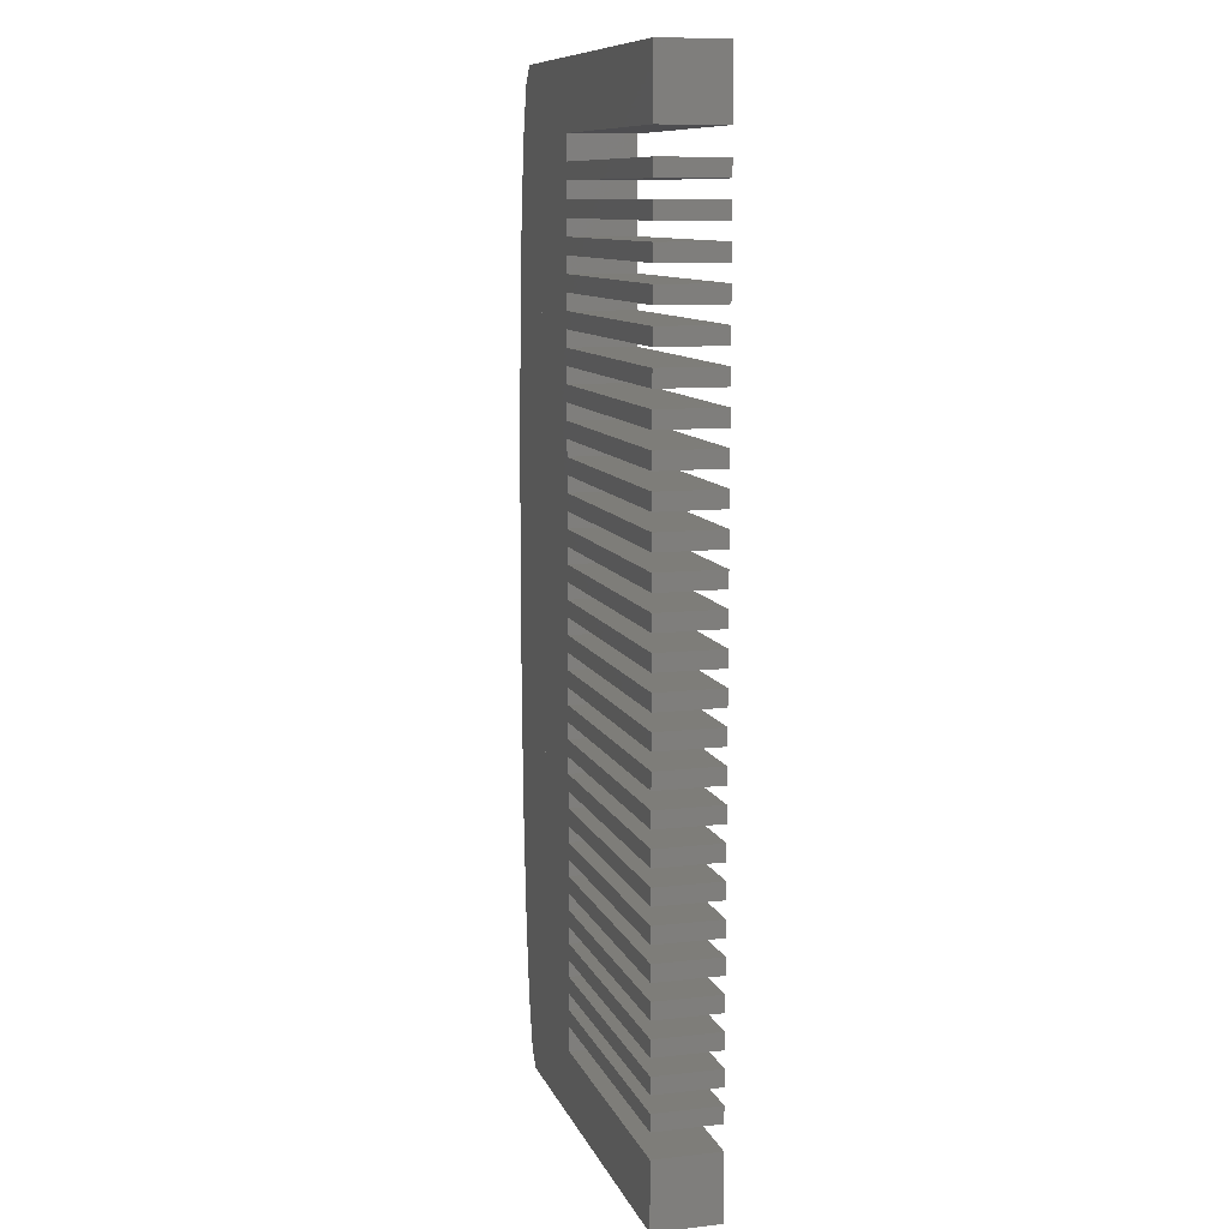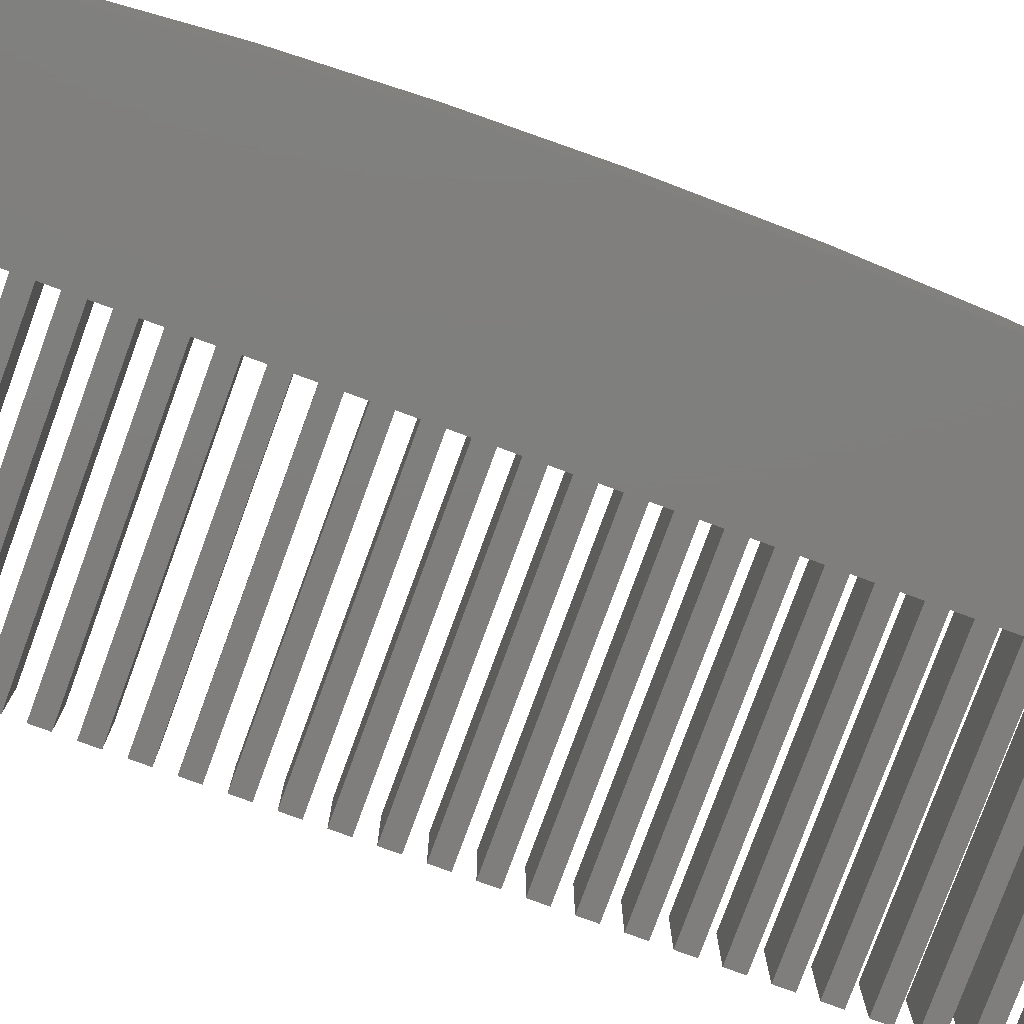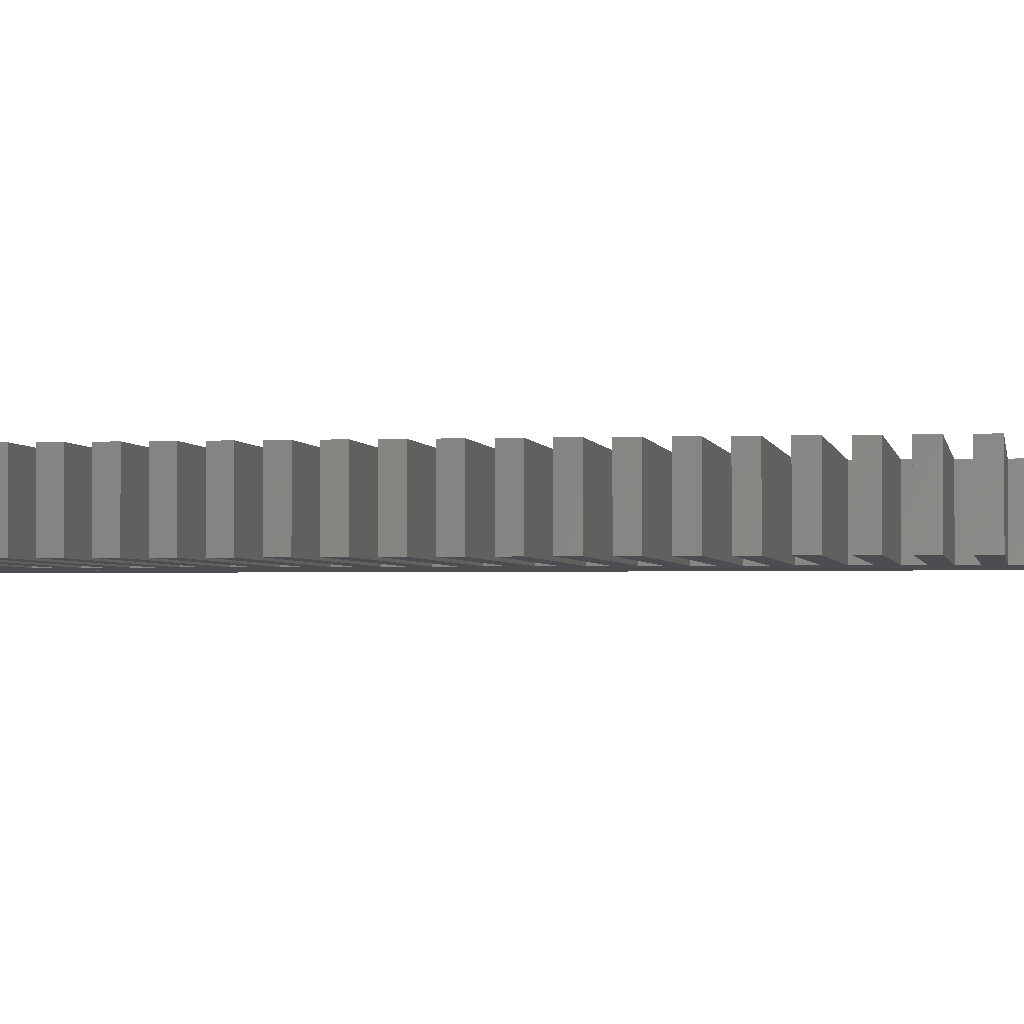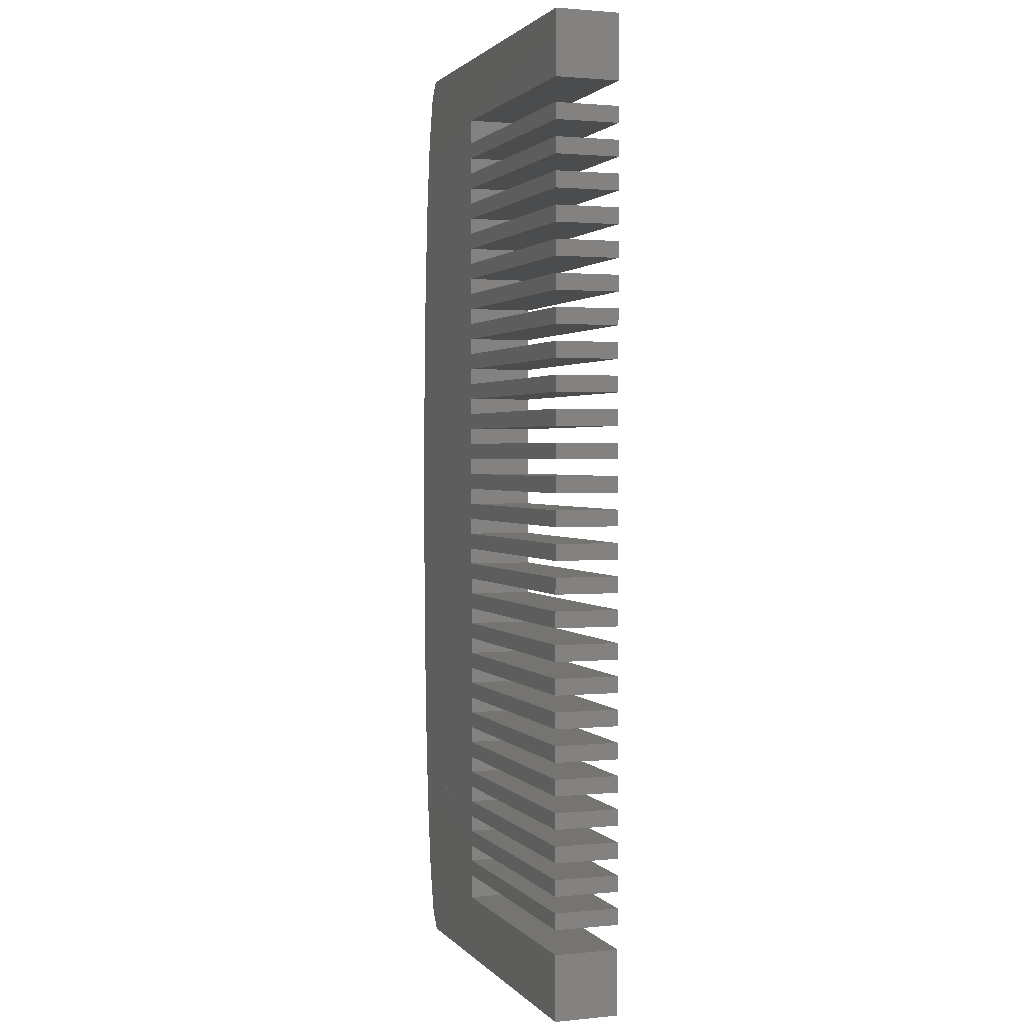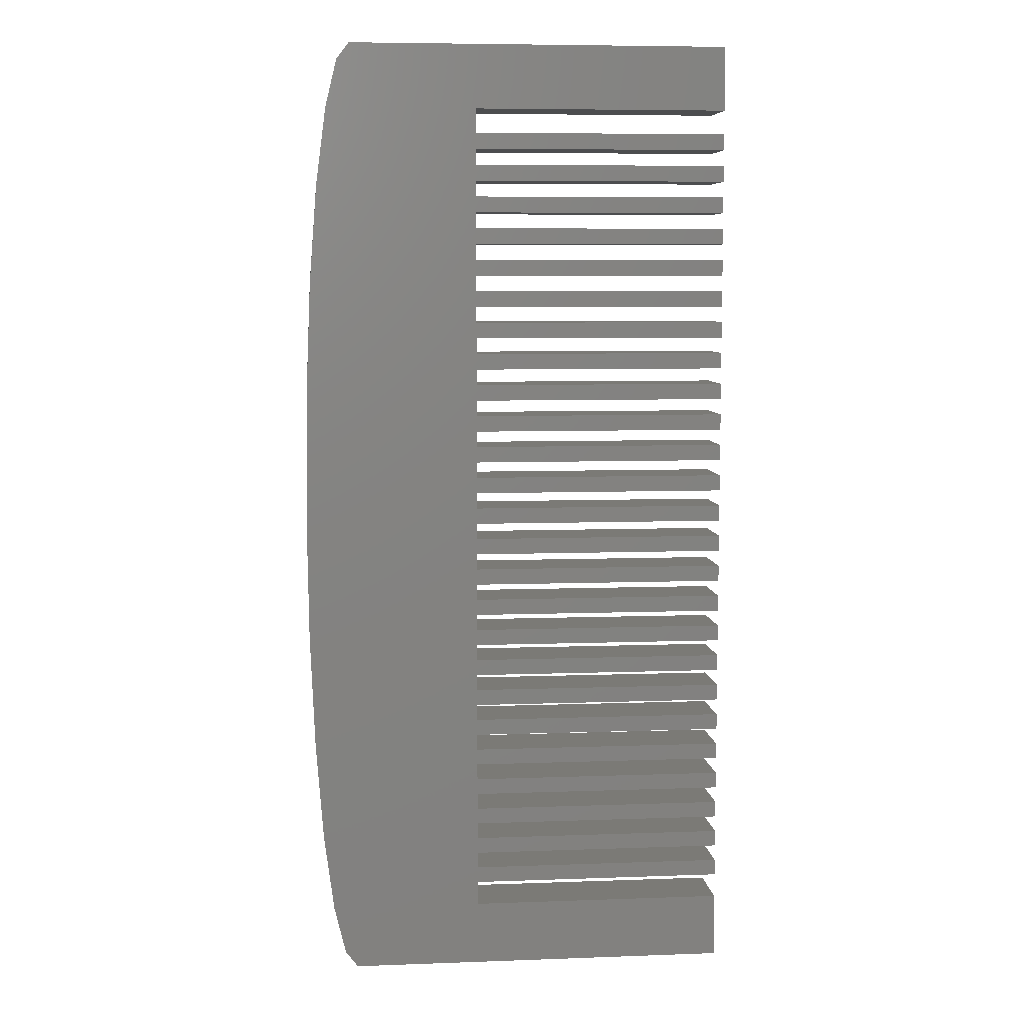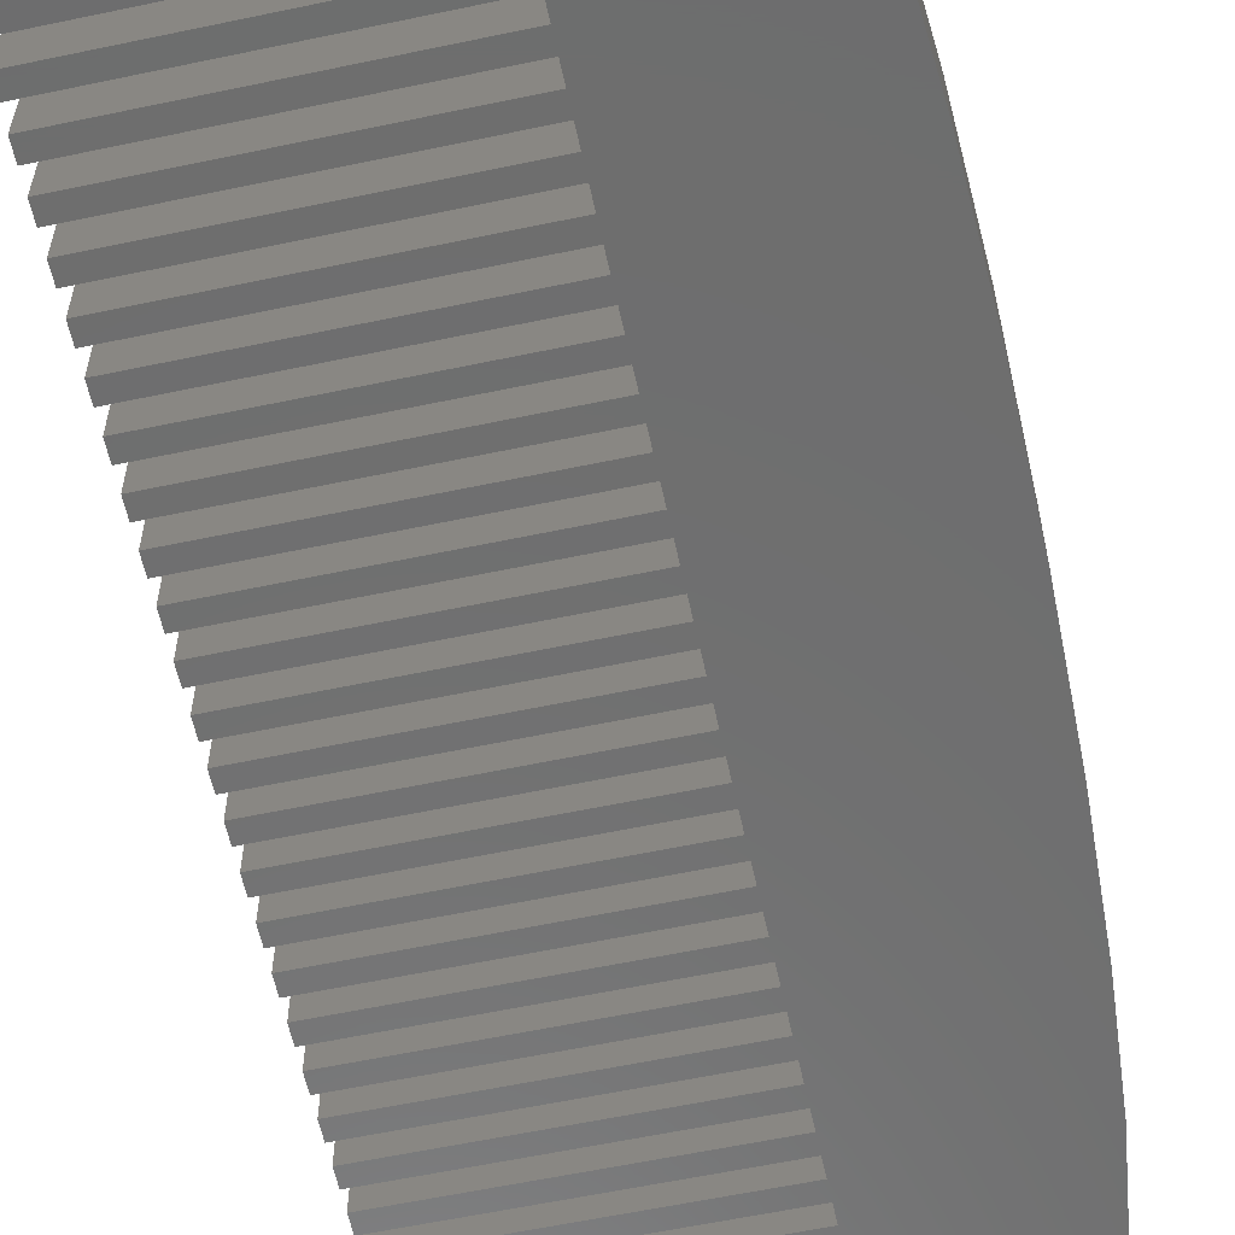
<metadata>
{"format":"stl","ext":"stl","renderer":"f3d","projection":"perspective","resolution":1024,"background":"white","views":[{"elev":10.2,"azim":73.9,"up":"+Y"},{"elev":-78.5,"azim":-110.1,"up":"+Z"},{"elev":-2.1,"azim":98.8,"up":"+Z"},{"elev":1.7,"azim":70.7,"up":"+Y"},{"elev":7.0,"azim":-6.0,"up":"+Y"},{"elev":-60.0,"azim":-167.8,"up":"+Z"}]}
</metadata>
<code>
# stl→obj: 288 verts, 424 faces
v 16.45 -11.12 0
v 16.5 -15 0
v 15 -15 0
v 16.5 -15 2
v 16.45 -11.12 2
v 15 -15 2
v 16.3 -7.5 0
v 16.3 -7.5 2
v 16.06 -4.393 0
v 16.06 -4.393 2
v 15.75 -2.01 0
v 15.75 -2.01 2
v 15.39 -0.5111 0
v 15.39 -0.5111 2
v 15 0 0
v 15 0 2
v 14.61 -0.5111 0
v 14.61 -0.5111 2
v 14.25 -2.01 0
v 14.25 -2.01 2
v 13.94 -4.393 0
v 13.94 -4.393 2
v 13.7 -7.5 0
v 13.7 -7.5 2
v 13.55 -11.12 0
v 13.55 -11.12 2
v 13.5 -15 0
v 13.5 -15 2
v 13.55 -18.88 0
v 13.55 -18.88 2
v 13.7 -22.5 0
v 13.7 -22.5 2
v 13.94 -25.61 0
v 13.94 -25.61 2
v 14.25 -27.99 0
v 14.25 -27.99 2
v 14.61 -29.49 0
v 14.61 -29.49 2
v 15 -30 0
v 15 -30 2
v 15.39 -29.49 0
v 15.39 -29.49 2
v 15.75 -27.99 0
v 15.75 -27.99 2
v 16.06 -25.61 0
v 16.06 -25.61 2
v 16.3 -22.5 0
v 16.3 -22.5 2
v 16.45 -18.88 0
v 16.45 -18.88 2
v 19 -2 2
v 19 -2.75 2
v 19 -2.75 0
v 19 -2 0
v 19 -3.25 2
v 19 -3.75 2
v 19 -3.75 0
v 19 -3.25 0
v 19 -4.25 2
v 19 -4.75 2
v 19 -4.75 0
v 19 -4.25 0
v 19 -5.25 2
v 19 -5.75 2
v 19 -5.75 0
v 19 -5.25 0
v 19 -6.25 2
v 19 -6.75 2
v 19 -6.75 0
v 19 -6.25 0
v 19 -7.25 2
v 19 -7.75 2
v 19 -7.75 0
v 19 -7.25 0
v 19 -8.25 2
v 19 -8.75 2
v 19 -8.75 0
v 19 -8.25 0
v 19 -9.25 2
v 19 -9.75 2
v 19 -9.75 0
v 19 -9.25 0
v 19 -10.25 2
v 19 -10.75 2
v 19 -10.75 0
v 19 -10.25 0
v 19 -11.25 2
v 19 -11.75 2
v 19 -11.75 0
v 19 -11.25 0
v 19 -12.25 2
v 19 -12.75 2
v 19 -12.75 0
v 19 -12.25 0
v 19 -13.25 2
v 19 -13.75 2
v 19 -13.75 0
v 19 -13.25 0
v 19 -14.25 2
v 19 -14.75 2
v 19 -14.75 0
v 19 -14.25 0
v 19 -15.25 2
v 19 -15.75 2
v 19 -15.75 0
v 19 -15.25 0
v 19 -16.25 2
v 19 -16.75 2
v 19 -16.75 0
v 19 -16.25 0
v 19 -17.25 2
v 19 -17.75 2
v 19 -17.75 0
v 19 -17.25 0
v 19 -18.25 2
v 19 -18.75 2
v 19 -18.75 0
v 19 -18.25 0
v 19 -19.25 2
v 19 -19.75 2
v 19 -19.75 0
v 19 -19.25 0
v 19 -20.25 2
v 19 -20.75 2
v 19 -20.75 0
v 19 -20.25 0
v 19 -21.25 2
v 19 -21.75 2
v 19 -21.75 0
v 19 -21.25 0
v 19 -22.25 2
v 19 -22.75 2
v 19 -22.75 0
v 19 -22.25 0
v 19 -23.25 2
v 19 -23.75 2
v 19 -23.75 0
v 19 -23.25 0
v 19 -24.25 2
v 19 -24.75 2
v 19 -24.75 0
v 19 -24.25 0
v 19 -25.25 2
v 19 -25.75 2
v 19 -25.75 0
v 19 -25.25 0
v 19 -26.25 2
v 19 -26.75 2
v 19 -26.75 0
v 19 -26.25 0
v 19 -27.25 2
v 19 -28 2
v 19 -28 0
v 19 -27.25 0
v 19 0 2
v 19 0 0
v 19 -30 0
v 19 -30 2
v 16.3 0 0
v 16.7 -30 0
v 15.99 0 0
v 15.72 0 0
v 15.49 0 0
v 15.26 0 0
v 16.67 -27.8 0
v 16.62 -24.37 0
v 16.59 -21.57 0
v 16.55 -19.17 0
v 16.53 -17.01 0
v 16.7 -30 2
v 16.3 0 2
v 15.99 0 2
v 15.72 0 2
v 15.49 0 2
v 15.26 0 2
v 16.67 -27.8 2
v 16.62 -24.37 2
v 16.59 -21.57 2
v 16.55 -19.17 2
v 16.53 -17.01 2
v 27 0 2
v 27 -2 2
v 27 -2 0
v 27 0 0
v 27 -28 2
v 27 -30 2
v 27 -30 0
v 27 -28 0
v 27 -2.75 2
v 27 -3.25 2
v 27 -3.25 0
v 27 -2.75 0
v 27 -3.75 2
v 27 -4.25 2
v 27 -4.25 0
v 27 -3.75 0
v 27 -4.75 2
v 27 -5.25 2
v 27 -5.25 0
v 27 -4.75 0
v 27 -5.75 2
v 27 -6.25 2
v 27 -6.25 0
v 27 -5.75 0
v 27 -6.75 2
v 27 -7.25 2
v 27 -7.25 0
v 27 -6.75 0
v 27 -7.75 2
v 27 -8.25 2
v 27 -8.25 0
v 27 -7.75 0
v 27 -8.75 2
v 27 -9.25 2
v 27 -9.25 0
v 27 -8.75 0
v 27 -9.75 2
v 27 -10.25 2
v 27 -10.25 0
v 27 -9.75 0
v 27 -10.75 2
v 27 -11.25 2
v 27 -11.25 0
v 27 -10.75 0
v 27 -11.75 2
v 27 -12.25 2
v 27 -12.25 0
v 27 -11.75 0
v 27 -12.75 2
v 27 -13.25 2
v 27 -13.25 0
v 27 -12.75 0
v 27 -13.75 2
v 27 -14.25 2
v 27 -14.25 0
v 27 -13.75 0
v 27 -14.75 2
v 27 -15.25 2
v 27 -15.25 0
v 27 -14.75 0
v 27 -15.75 2
v 27 -16.25 2
v 27 -16.25 0
v 27 -15.75 0
v 27 -16.75 2
v 27 -17.25 2
v 27 -17.25 0
v 27 -16.75 0
v 27 -17.75 2
v 27 -18.25 2
v 27 -18.25 0
v 27 -17.75 0
v 27 -18.75 2
v 27 -19.25 2
v 27 -19.25 0
v 27 -18.75 0
v 27 -19.75 2
v 27 -20.25 2
v 27 -20.25 0
v 27 -19.75 0
v 27 -20.75 2
v 27 -21.25 2
v 27 -21.25 0
v 27 -20.75 0
v 27 -21.75 2
v 27 -22.25 2
v 27 -22.25 0
v 27 -21.75 0
v 27 -22.75 2
v 27 -23.25 2
v 27 -23.25 0
v 27 -22.75 0
v 27 -23.75 2
v 27 -24.25 2
v 27 -24.25 0
v 27 -23.75 0
v 27 -24.75 2
v 27 -25.25 2
v 27 -25.25 0
v 27 -24.75 0
v 27 -25.75 2
v 27 -26.25 2
v 27 -26.25 0
v 27 -25.75 0
v 27 -26.75 2
v 27 -27.25 2
v 27 -27.25 0
v 27 -26.75 0
f 1 2 3
f 4 5 6
f 7 1 3
f 5 8 6
f 9 7 3
f 8 10 6
f 11 9 3
f 10 12 6
f 13 11 3
f 12 14 6
f 15 13 3
f 14 16 6
f 17 15 3
f 18 16 15
f 18 15 17
f 16 18 6
f 19 17 3
f 20 18 17
f 20 17 19
f 18 20 6
f 21 19 3
f 22 20 19
f 22 19 21
f 20 22 6
f 23 21 3
f 24 22 21
f 24 21 23
f 22 24 6
f 25 23 3
f 26 24 23
f 26 23 25
f 24 26 6
f 27 25 3
f 28 26 25
f 28 25 27
f 26 28 6
f 29 27 3
f 30 28 27
f 30 27 29
f 28 30 6
f 31 29 3
f 32 30 29
f 32 29 31
f 30 32 6
f 33 31 3
f 34 32 31
f 34 31 33
f 32 34 6
f 35 33 3
f 36 34 33
f 36 33 35
f 34 36 6
f 37 35 3
f 38 36 35
f 38 35 37
f 36 38 6
f 39 37 3
f 40 38 37
f 40 37 39
f 38 40 6
f 41 39 3
f 40 42 6
f 43 41 3
f 42 44 6
f 45 43 3
f 44 46 6
f 47 45 3
f 46 48 6
f 49 47 3
f 48 50 6
f 2 49 3
f 50 4 6
f 51 52 53
f 51 53 54
f 55 56 57
f 55 57 58
f 59 60 61
f 59 61 62
f 63 64 65
f 63 65 66
f 67 68 69
f 67 69 70
f 71 72 73
f 71 73 74
f 75 76 77
f 75 77 78
f 79 80 81
f 79 81 82
f 83 84 85
f 83 85 86
f 87 88 89
f 87 89 90
f 91 92 93
f 91 93 94
f 95 96 97
f 95 97 98
f 99 100 101
f 99 101 102
f 103 104 105
f 103 105 106
f 107 108 109
f 107 109 110
f 111 112 113
f 111 113 114
f 115 116 117
f 115 117 118
f 119 120 121
f 119 121 122
f 123 124 125
f 123 125 126
f 127 128 129
f 127 129 130
f 131 132 133
f 131 133 134
f 135 136 137
f 135 137 138
f 139 140 141
f 139 141 142
f 143 144 145
f 143 145 146
f 147 148 149
f 147 149 150
f 151 152 153
f 151 153 154
f 16 155 156
f 16 156 15
f 157 158 40
f 157 40 39
f 159 156 157
f 159 157 160
f 161 159 1
f 162 161 7
f 163 162 9
f 164 163 11
f 15 164 13
f 39 165 160
f 41 166 165
f 43 167 166
f 45 168 167
f 47 169 168
f 49 2 169
f 170 158 155
f 170 155 171
f 5 171 172
f 8 172 173
f 10 173 174
f 12 174 175
f 14 175 16
f 40 170 176
f 42 176 177
f 44 177 178
f 46 178 179
f 48 179 180
f 50 180 4
f 181 182 183
f 181 183 184
f 155 181 184
f 155 184 156
f 183 182 51
f 183 51 54
f 184 183 54
f 184 54 156
f 51 182 181
f 51 181 155
f 185 186 187
f 185 187 188
f 152 185 188
f 152 188 153
f 187 186 158
f 187 158 157
f 188 187 157
f 188 157 153
f 158 186 185
f 158 185 152
f 189 190 191
f 189 191 192
f 52 189 192
f 52 192 53
f 191 190 55
f 191 55 58
f 192 191 58
f 192 58 53
f 55 190 189
f 55 189 52
f 193 194 195
f 193 195 196
f 56 193 196
f 56 196 57
f 195 194 59
f 195 59 62
f 196 195 62
f 196 62 57
f 59 194 193
f 59 193 56
f 197 198 199
f 197 199 200
f 60 197 200
f 60 200 61
f 199 198 63
f 199 63 66
f 200 199 66
f 200 66 61
f 63 198 197
f 63 197 60
f 201 202 203
f 201 203 204
f 64 201 204
f 64 204 65
f 203 202 67
f 203 67 70
f 204 203 70
f 204 70 65
f 67 202 201
f 67 201 64
f 205 206 207
f 205 207 208
f 68 205 208
f 68 208 69
f 207 206 71
f 207 71 74
f 208 207 74
f 208 74 69
f 71 206 205
f 71 205 68
f 209 210 211
f 209 211 212
f 72 209 212
f 72 212 73
f 211 210 75
f 211 75 78
f 212 211 78
f 212 78 73
f 75 210 209
f 75 209 72
f 213 214 215
f 213 215 216
f 76 213 216
f 76 216 77
f 215 214 79
f 215 79 82
f 216 215 82
f 216 82 77
f 79 214 213
f 79 213 76
f 217 218 219
f 217 219 220
f 80 217 220
f 80 220 81
f 219 218 83
f 219 83 86
f 220 219 86
f 220 86 81
f 83 218 217
f 83 217 80
f 221 222 223
f 221 223 224
f 84 221 224
f 84 224 85
f 223 222 87
f 223 87 90
f 224 223 90
f 224 90 85
f 87 222 221
f 87 221 84
f 225 226 227
f 225 227 228
f 88 225 228
f 88 228 89
f 227 226 91
f 227 91 94
f 228 227 94
f 228 94 89
f 91 226 225
f 91 225 88
f 229 230 231
f 229 231 232
f 92 229 232
f 92 232 93
f 231 230 95
f 231 95 98
f 232 231 98
f 232 98 93
f 95 230 229
f 95 229 92
f 233 234 235
f 233 235 236
f 96 233 236
f 96 236 97
f 235 234 99
f 235 99 102
f 236 235 102
f 236 102 97
f 99 234 233
f 99 233 96
f 237 238 239
f 237 239 240
f 100 237 240
f 100 240 101
f 239 238 103
f 239 103 106
f 240 239 106
f 240 106 101
f 103 238 237
f 103 237 100
f 241 242 243
f 241 243 244
f 104 241 244
f 104 244 105
f 243 242 107
f 243 107 110
f 244 243 110
f 244 110 105
f 107 242 241
f 107 241 104
f 245 246 247
f 245 247 248
f 108 245 248
f 108 248 109
f 247 246 111
f 247 111 114
f 248 247 114
f 248 114 109
f 111 246 245
f 111 245 108
f 249 250 251
f 249 251 252
f 112 249 252
f 112 252 113
f 251 250 115
f 251 115 118
f 252 251 118
f 252 118 113
f 115 250 249
f 115 249 112
f 253 254 255
f 253 255 256
f 116 253 256
f 116 256 117
f 255 254 119
f 255 119 122
f 256 255 122
f 256 122 117
f 119 254 253
f 119 253 116
f 257 258 259
f 257 259 260
f 120 257 260
f 120 260 121
f 259 258 123
f 259 123 126
f 260 259 126
f 260 126 121
f 123 258 257
f 123 257 120
f 261 262 263
f 261 263 264
f 124 261 264
f 124 264 125
f 263 262 127
f 263 127 130
f 264 263 130
f 264 130 125
f 127 262 261
f 127 261 124
f 265 266 267
f 265 267 268
f 128 265 268
f 128 268 129
f 267 266 131
f 267 131 134
f 268 267 134
f 268 134 129
f 131 266 265
f 131 265 128
f 269 270 271
f 269 271 272
f 132 269 272
f 132 272 133
f 271 270 135
f 271 135 138
f 272 271 138
f 272 138 133
f 135 270 269
f 135 269 132
f 273 274 275
f 273 275 276
f 136 273 276
f 136 276 137
f 275 274 139
f 275 139 142
f 276 275 142
f 276 142 137
f 139 274 273
f 139 273 136
f 277 278 279
f 277 279 280
f 140 277 280
f 140 280 141
f 279 278 143
f 279 143 146
f 280 279 146
f 280 146 141
f 143 278 277
f 143 277 140
f 281 282 283
f 281 283 284
f 144 281 284
f 144 284 145
f 283 282 147
f 283 147 150
f 284 283 150
f 284 150 145
f 147 282 281
f 147 281 144
f 285 286 287
f 285 287 288
f 148 285 288
f 148 288 149
f 287 286 151
f 287 151 154
f 288 287 154
f 288 154 149
f 151 286 285
f 151 285 148

</code>
